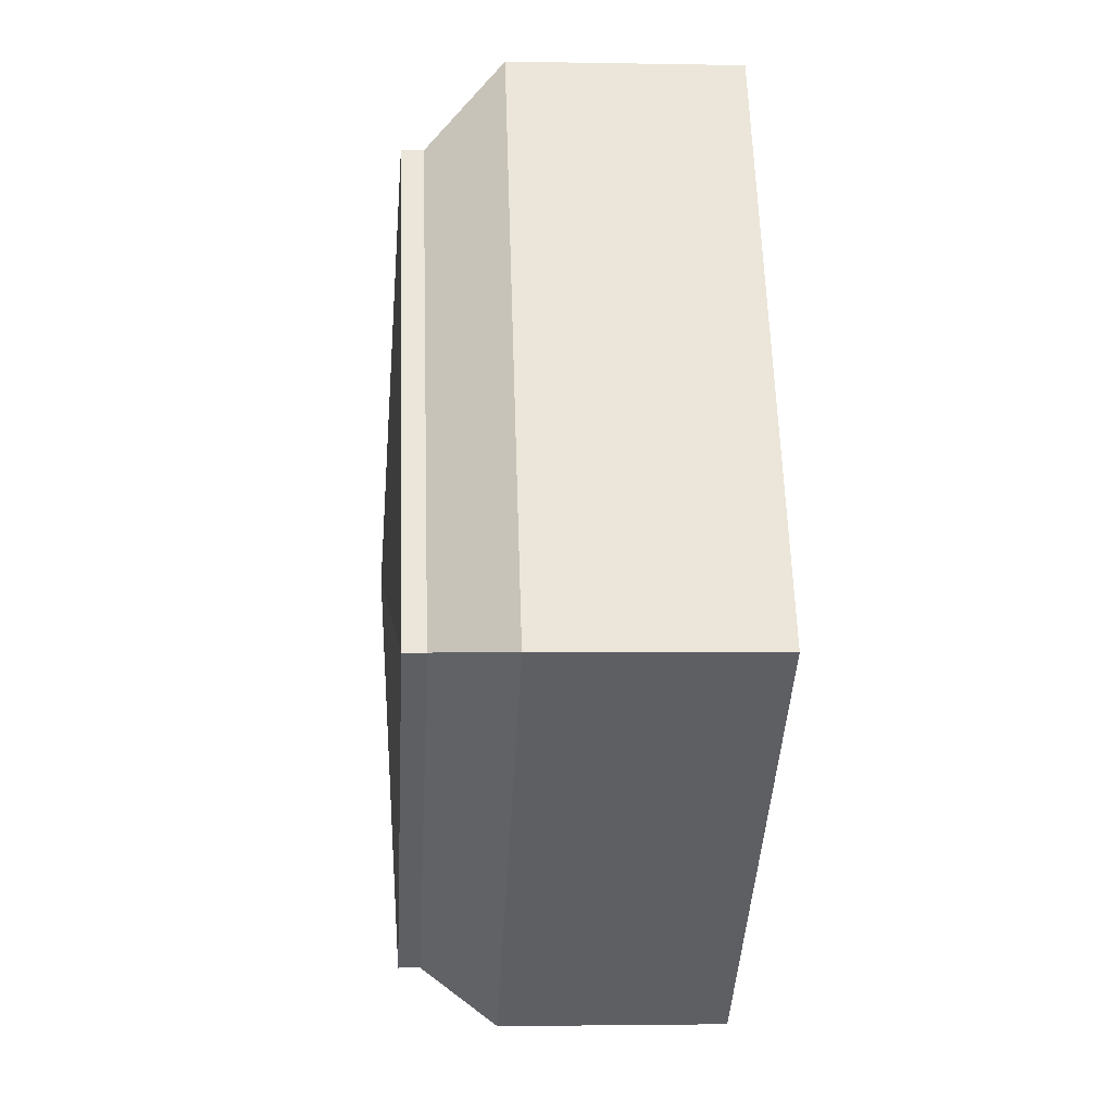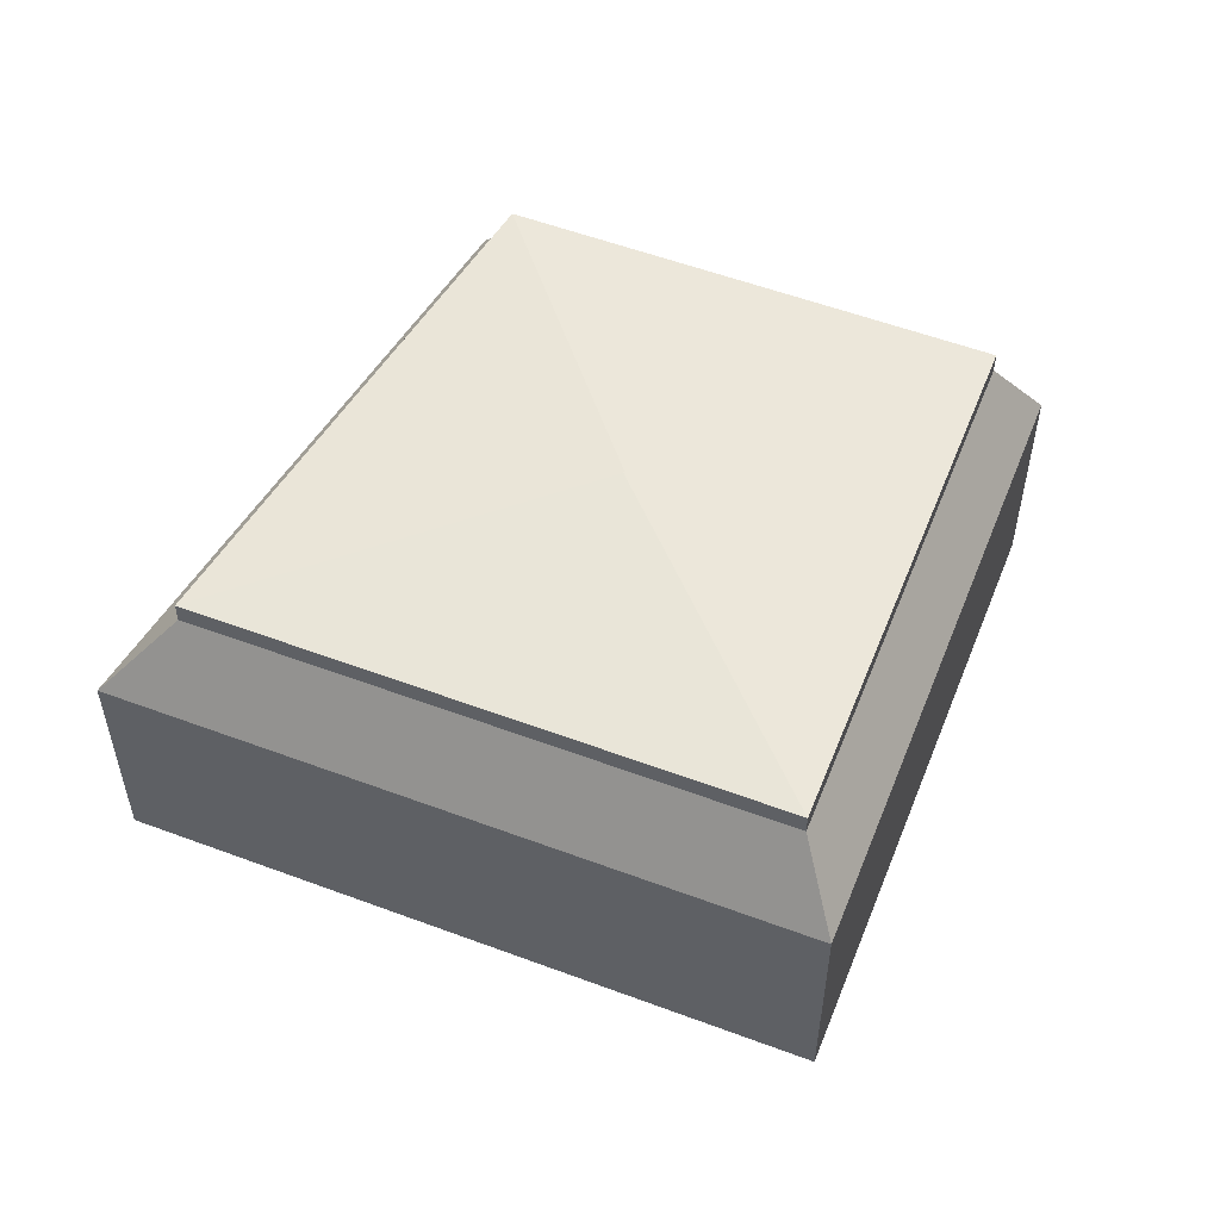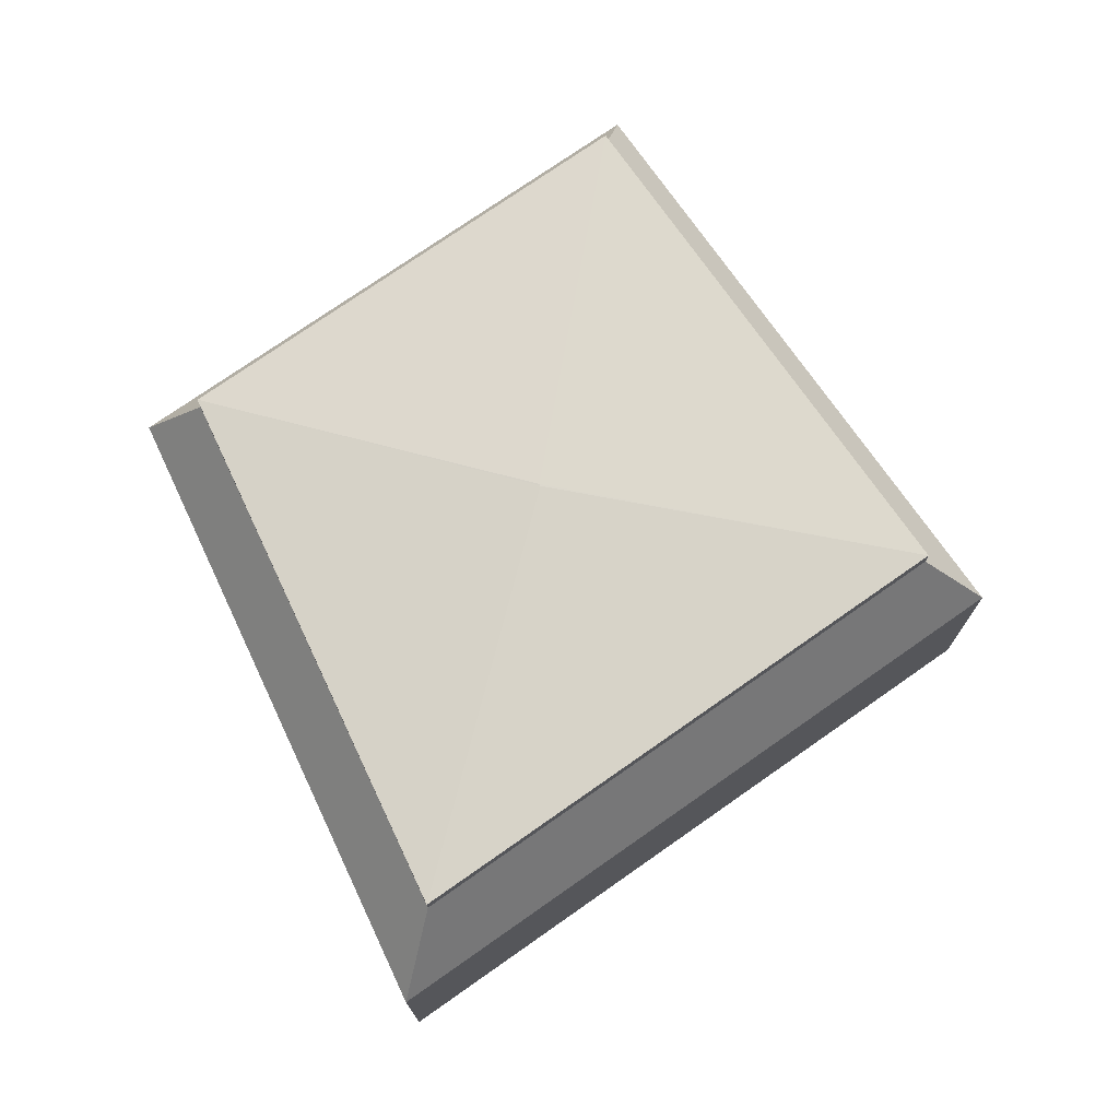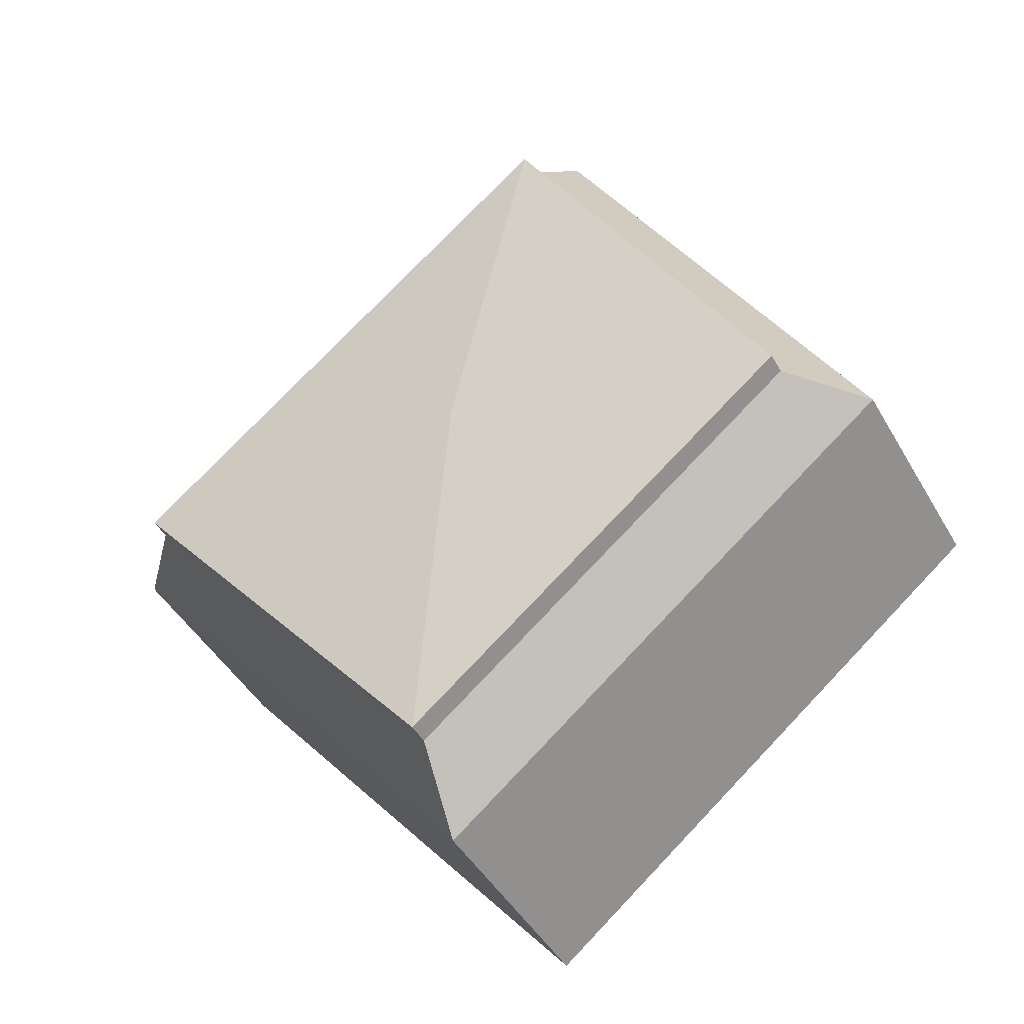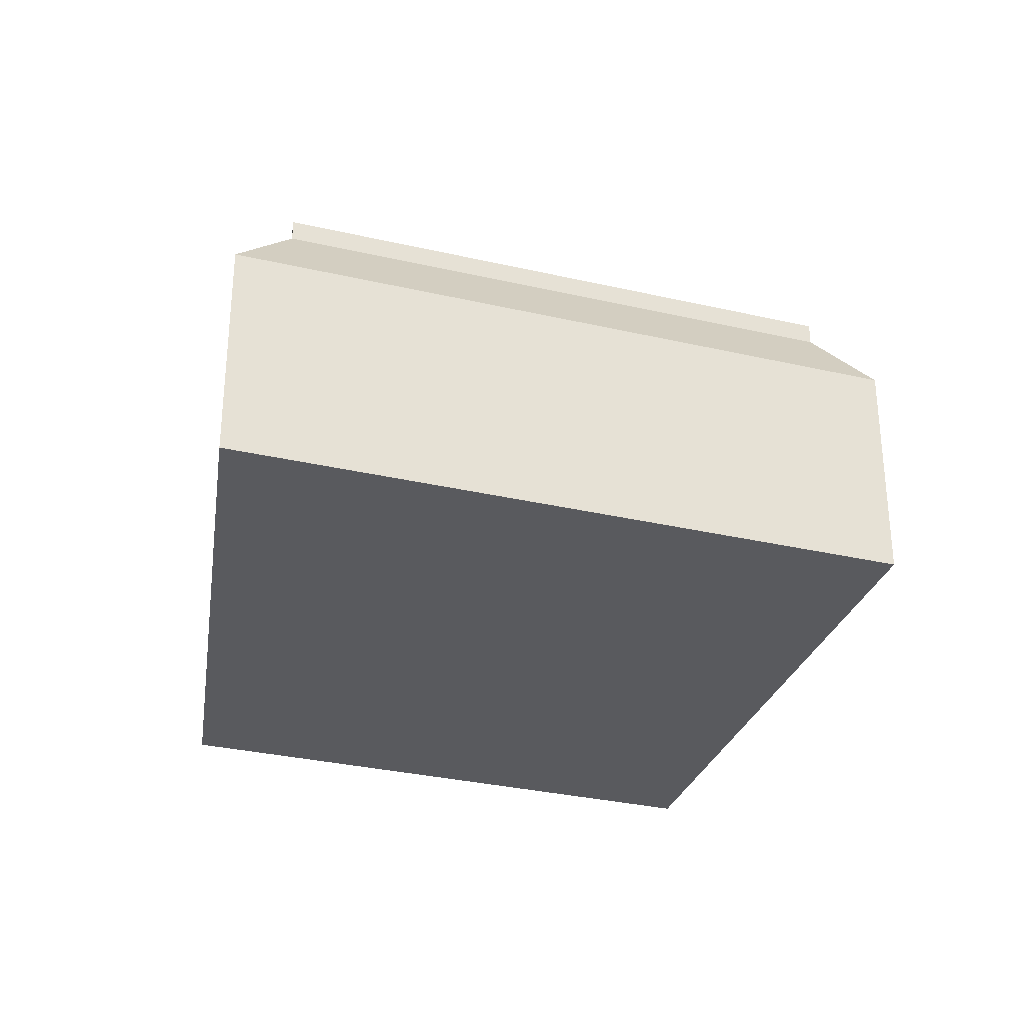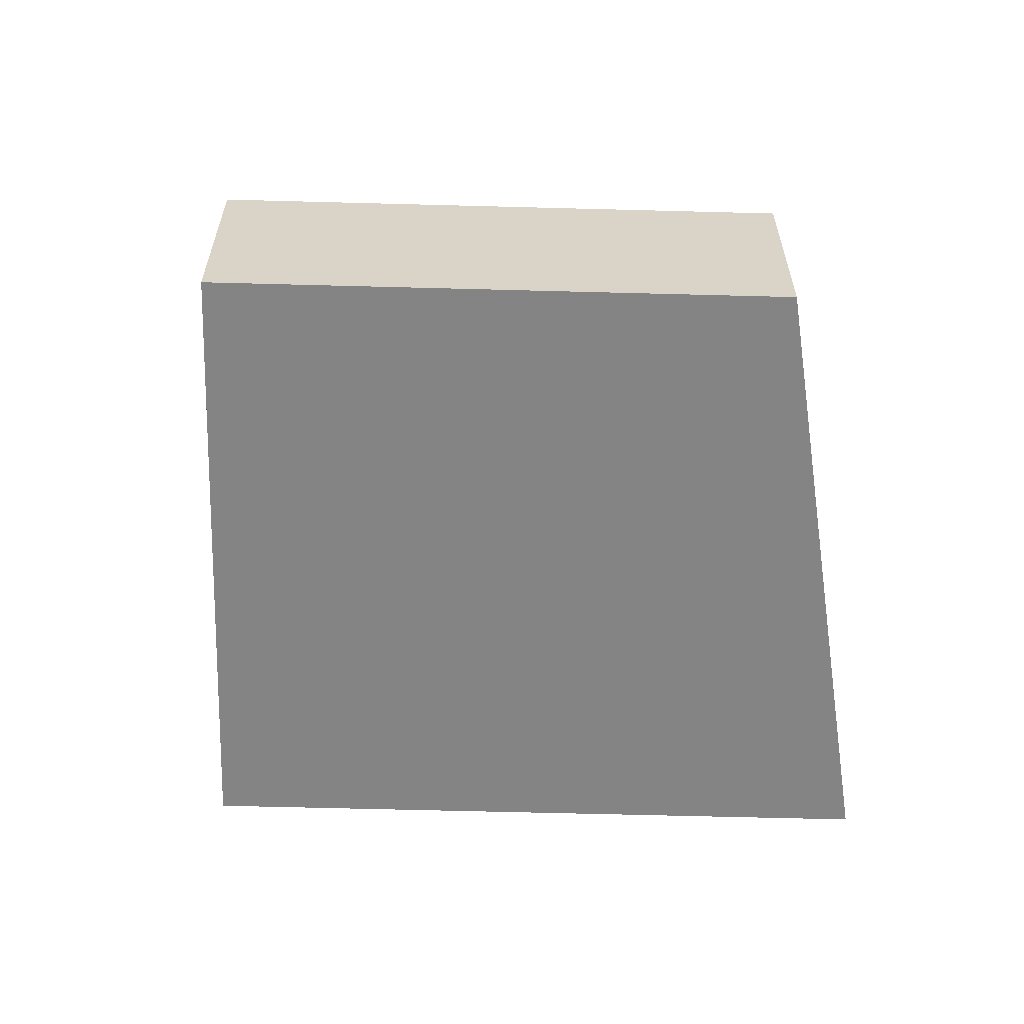
<metadata>
{"format":"obj","ext":"obj","renderer":"f3d","projection":"perspective","resolution":1024,"background":"white","views":[{"elev":-2.5,"azim":-93.8,"up":"+Z"},{"elev":55.1,"azim":60.3,"up":"+Y"},{"elev":74.7,"azim":3.7,"up":"+Y"},{"elev":-45.0,"azim":-151.9,"up":"+Z"},{"elev":-31.8,"azim":20.7,"up":"+Y"},{"elev":-61.5,"azim":-142.8,"up":"+Y"}]}
</metadata>
<code>
v  44.2 23.99 -35.47
v  46.79 31.99 -32.24
v  47.92 23.99 -38.46
v  50.52 23.99 -35.23
v  82.1 31.99 11.74
v  85.83 23.99 8.748
v  6.672 31.99 -0.03896
v  4.641 23.99 -3.726
v  34.29 34.26 50.12
v  82.1 34.26 11.74
v  42.53 36.11 7.491
v  6.672 34.26 -0.03903
v  42.4 36.11 7.296
v  46.79 34.26 -32.24
v  89.27 23.99 13.03
v  85.54 23.99 16.02
v  34.29 31.99 50.12
v  36.97 23.99 55
v  2.03 23.99 3.686
v  0.0005126 23.99 -0.0007586
v  29.64 23.99 53.84
v  32.33 23.99 58.73
v  47.92 2.355e-15 -38.46
v  44.2 2.172e-15 -35.47
v  50.52 2.157e-15 -35.23
v  85.83 -5.357e-16 8.749
v  4.641 2.281e-16 -3.725
v  89.27 -7.98e-16 13.03
v  85.54 -9.811e-16 16.02
v  36.97 -3.368e-15 55
v  0 0 0
v  2.03 -2.258e-16 3.687
v  29.64 -3.297e-15 53.84
v  32.33 -3.596e-15 58.73
v  46.79 1.974e-15 -32.24
v  82.1 -7.188e-16 11.74
v  6.671 2.323e-18 -0.03794
v  34.28 -3.069e-15 50.12
g defaultobject
f 1 2 3
f 3 2 4
f 4 5 6
f 5 4 2
f 1 7 2
f 7 1 8
f 9 10 11
f 11 12 9
f 12 11 13
f 13 14 12
f 13 10 14
f 10 13 11
f 5 15 6
f 15 5 16
f 16 17 18
f 17 16 5
f 19 7 20
f 20 7 8
f 19 17 7
f 17 19 21
f 17 22 18
f 22 17 21
f 1 23 24
f 23 1 3
f 23 4 25
f 4 23 3
f 25 6 26
f 6 25 4
f 8 24 27
f 24 8 1
f 5 9 17
f 9 5 10
f 9 7 17
f 7 9 12
f 12 2 7
f 2 12 14
f 2 10 5
f 10 2 14
f 26 15 28
f 15 26 6
f 28 16 29
f 16 28 15
f 29 18 30
f 18 29 16
f 19 31 32
f 31 19 20
f 20 27 31
f 27 20 8
f 21 32 33
f 32 21 19
f 30 22 34
f 22 30 18
f 22 33 34
f 33 22 21
f 23 35 24
f 35 23 25
f 25 36 35
f 36 25 26
f 27 35 37
f 35 27 24
f 37 36 38
f 36 37 35
f 26 29 36
f 29 26 28
f 36 30 38
f 30 36 29
f 31 37 32
f 37 31 27
f 38 32 37
f 32 38 33
f 30 33 38
f 33 30 34

</code>
